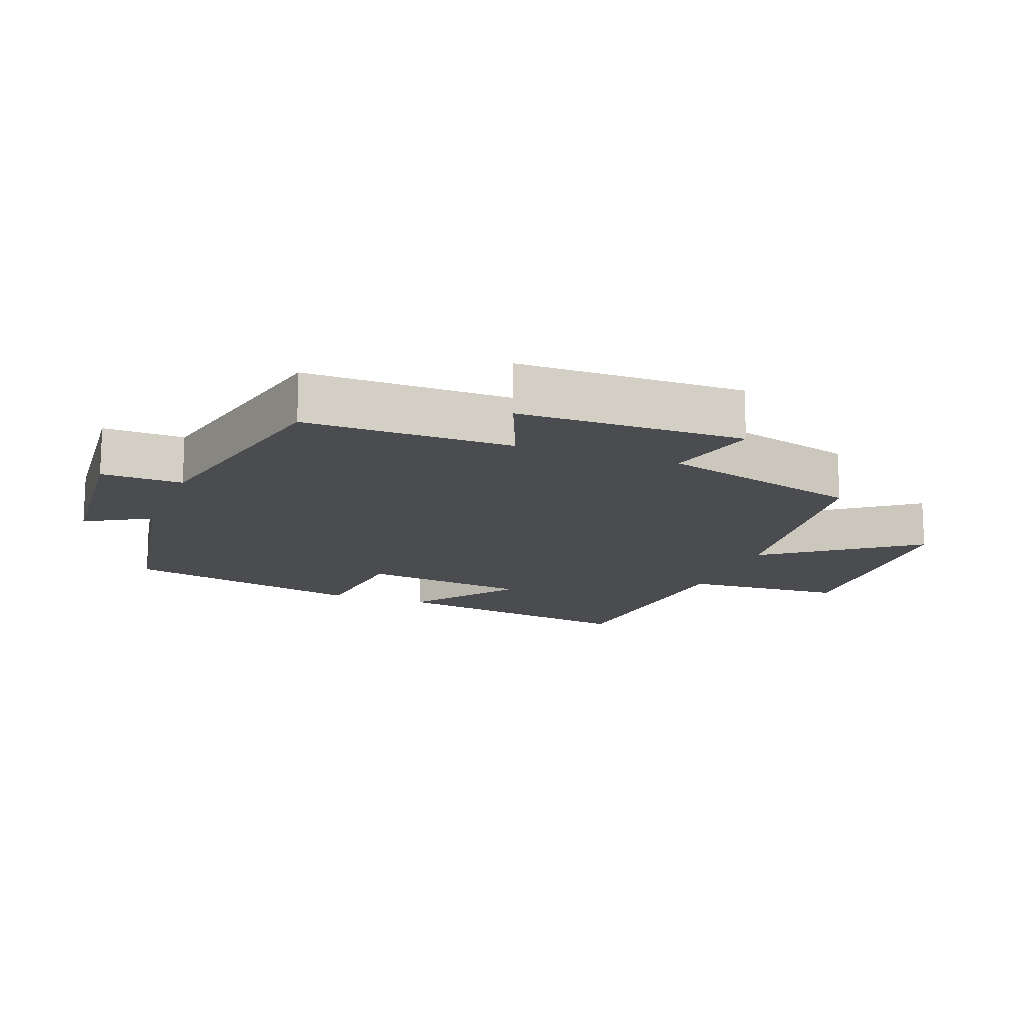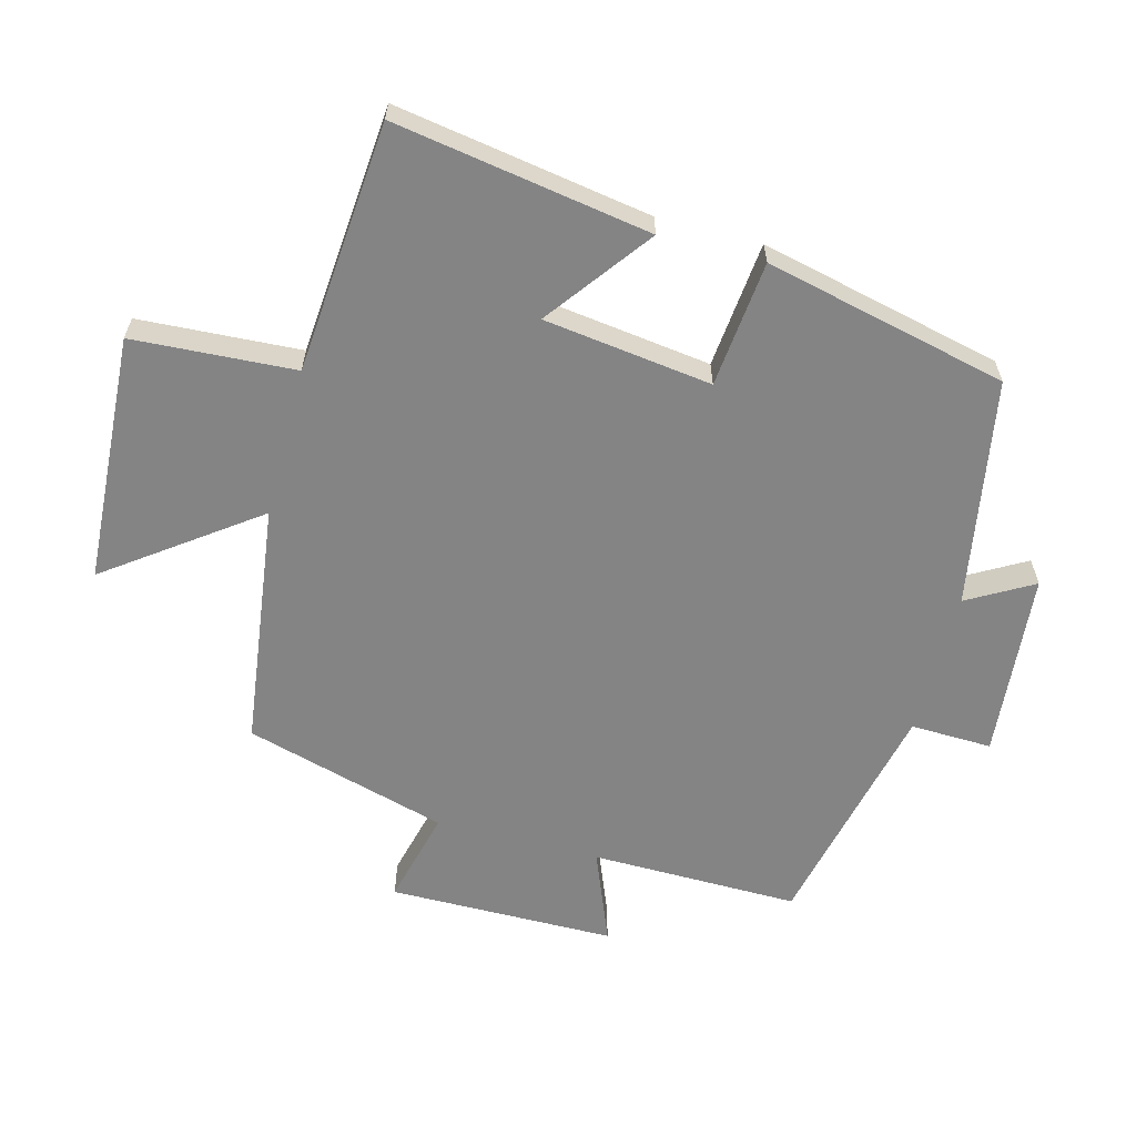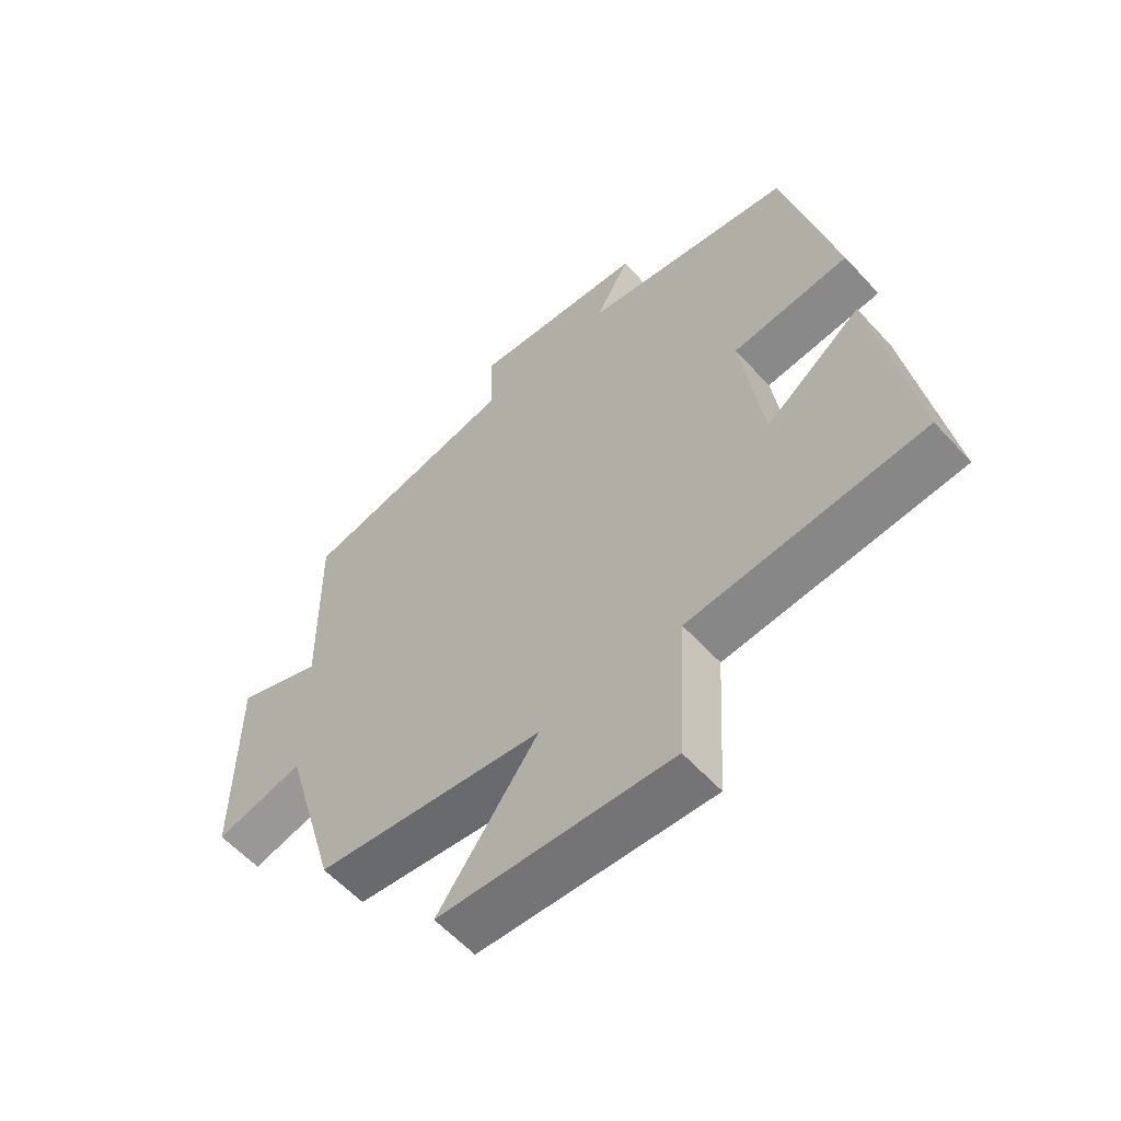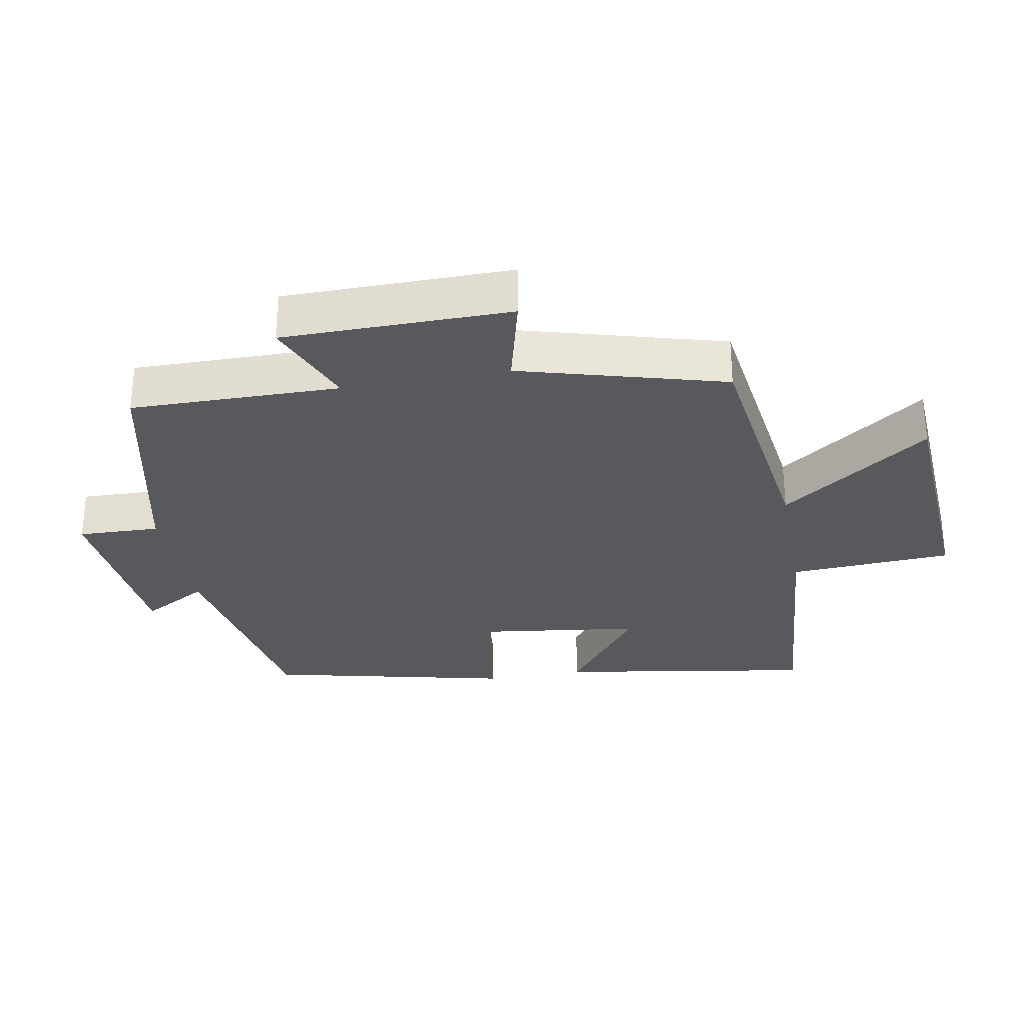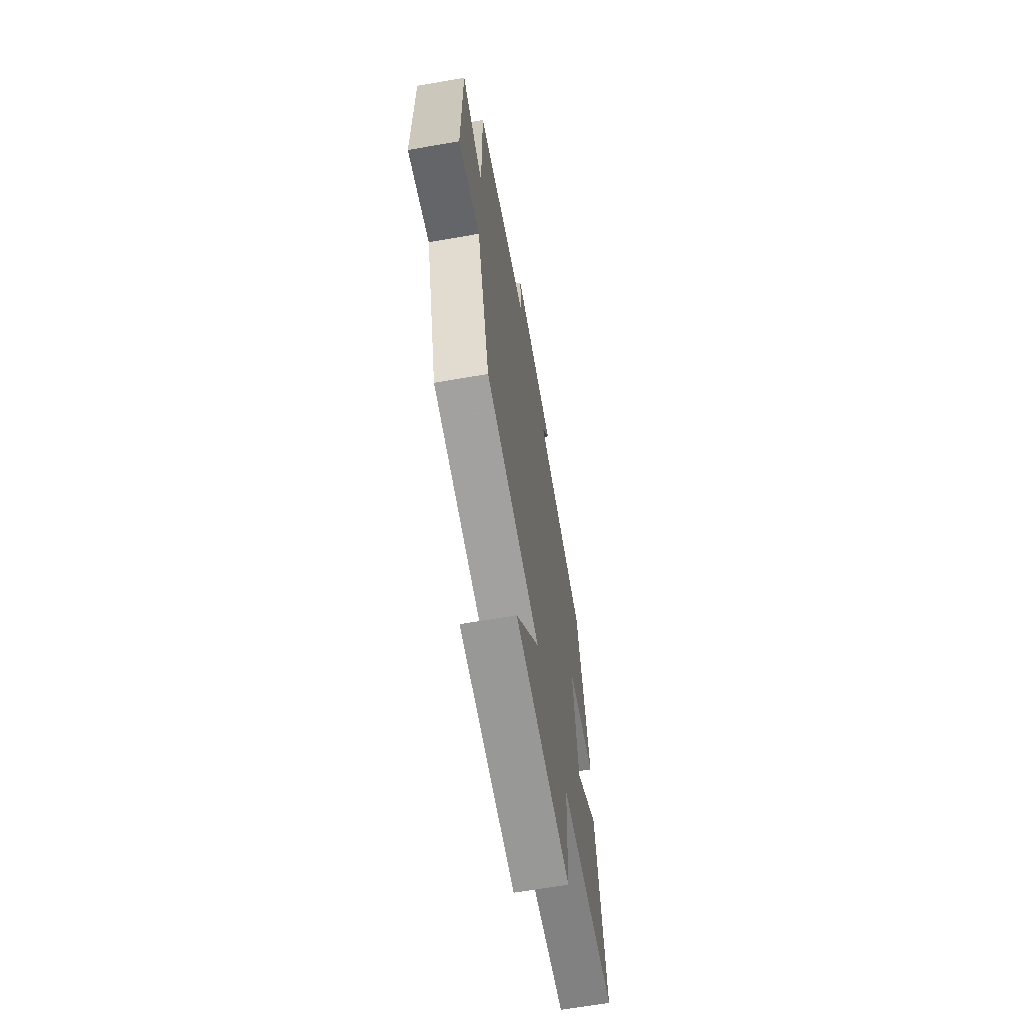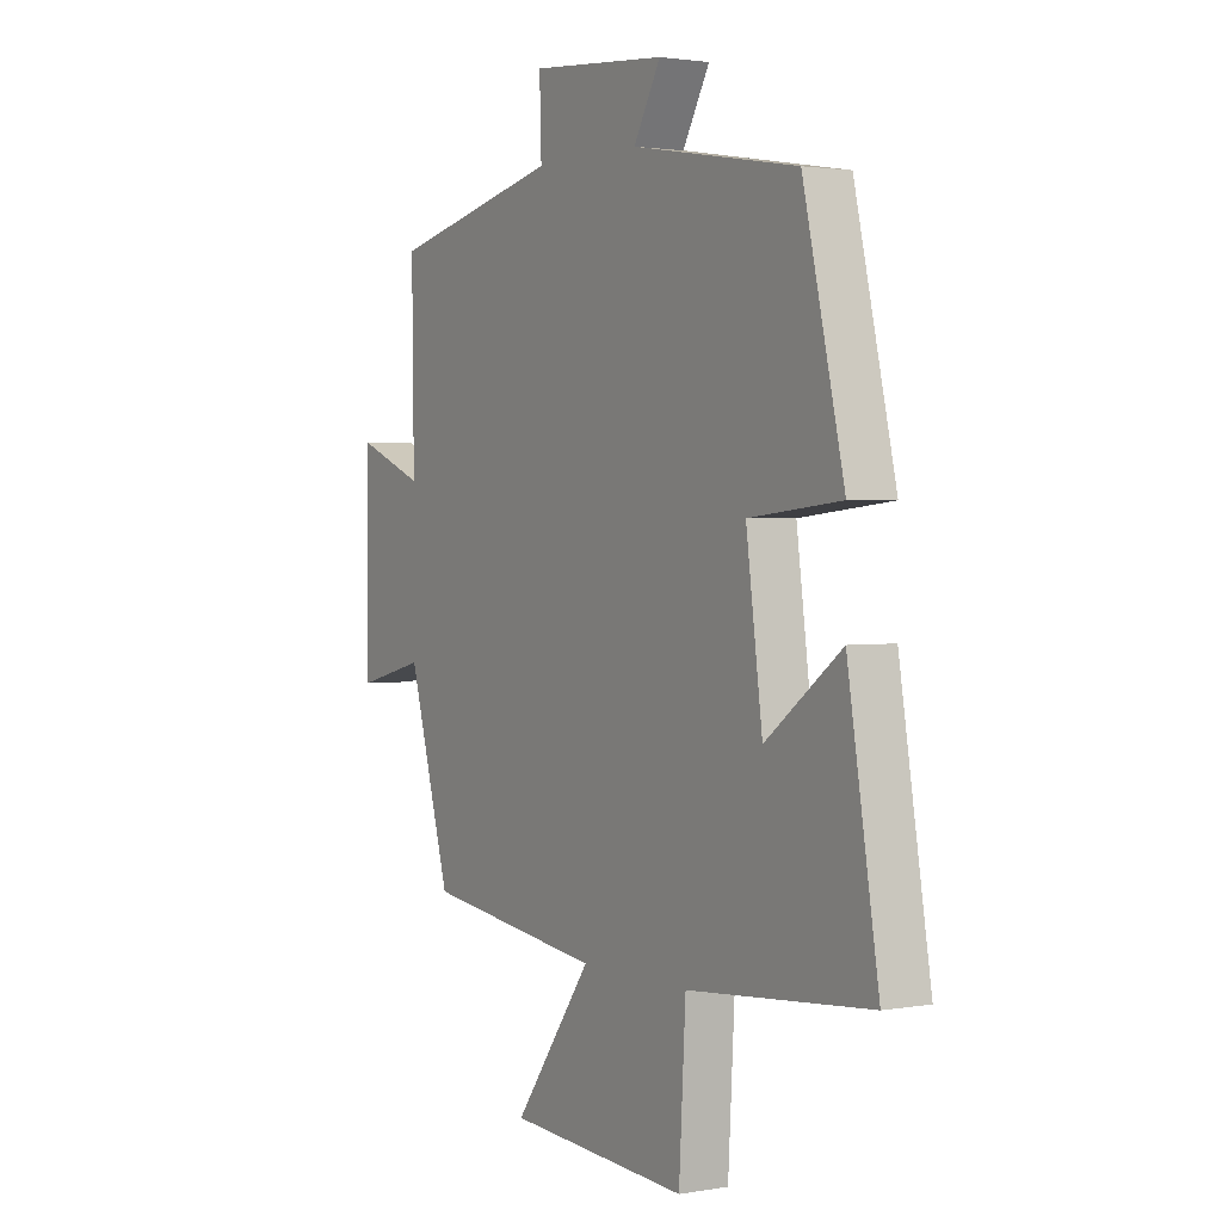
<metadata>
{"format":"obj","ext":"obj","renderer":"f3d","projection":"perspective","resolution":1024,"background":"white","views":[{"elev":-14.9,"azim":69.6,"up":"+Y"},{"elev":-61.5,"azim":-104.7,"up":"+Y"},{"elev":-58.8,"azim":-138.0,"up":"+Z"},{"elev":-29.6,"azim":100.5,"up":"+Y"},{"elev":-65.2,"azim":100.0,"up":"+Z"},{"elev":2.0,"azim":-121.6,"up":"+Z"}]}
</metadata>
<code>
v -0.415 0.07 0.441
v -0.071 0.07 0.5
v -0.127 0.07 0.599
v 0.155 0.07 0.623
v 0.151 0.07 0.5
v 0.504 0.07 0.42
v 0.5 0.07 0.105
v 0.641 0.07 0.161
v 0.643 0.07 -0.181
v 0.5 0.07 -0.145
v 0.413 0.07 -0.452
v 0.043 0.07 -0.5
v 0.205 0.07 -0.723
v -0.171 0.07 -0.745
v -0.185 0.07 -0.5
v -0.564 0.07 -0.467
v -0.5 0.07 -0.081
v -0.343 0.07 -0.199
v -0.309 0.07 0.055
v -0.5 0.07 0.075
v -0.415 0 0.441
v -0.071 0 0.5
v -0.127 0 0.599
v 0.155 0 0.623
v 0.151 0 0.5
v 0.504 0 0.42
v 0.5 0 0.105
v 0.641 0 0.161
v 0.643 0 -0.181
v 0.5 0 -0.145
v 0.413 0 -0.452
v 0.043 0 -0.5
v 0.205 0 -0.723
v -0.171 0 -0.745
v -0.185 0 -0.5
v -0.564 0 -0.467
v -0.5 0 -0.081
v -0.343 0 -0.199
v -0.309 0 0.055
v -0.5 0 0.075
f 19 20 1 2
f 18 19 2
f 15 16 17 18
f 15 18 2
f 12 13 14 15
f 10 11 12 15
f 10 15 2
f 7 8 9 10
f 7 10 2 3
f 5 6 7
f 5 7 3
f 3 4 5
f 22 21 40 39
f 22 39 38
f 38 37 36 35
f 22 38 35
f 35 34 33 32
f 35 32 31 30
f 22 35 30
f 30 29 28 27
f 23 22 30 27
f 27 26 25
f 23 27 25
f 25 24 23
f 1 21 22 2
f 2 22 23 3
f 3 23 24 4
f 4 24 25 5
f 5 25 26 6
f 6 26 27 7
f 7 27 28 8
f 8 28 29 9
f 9 29 30 10
f 10 30 31 11
f 11 31 32 12
f 12 32 33 13
f 13 33 34 14
f 14 34 35 15
f 15 35 36 16
f 16 36 37 17
f 17 37 38 18
f 18 38 39 19
f 19 39 40 20
f 20 40 21 1

</code>
